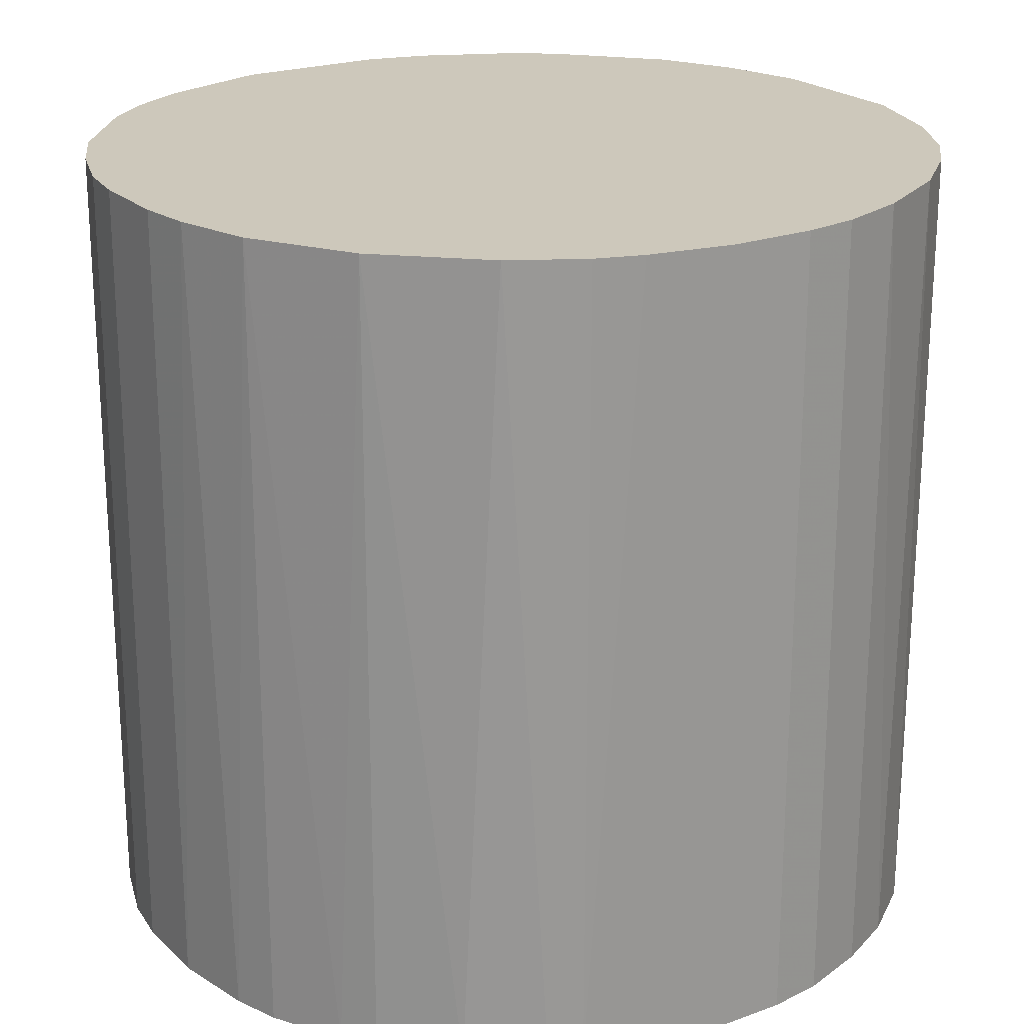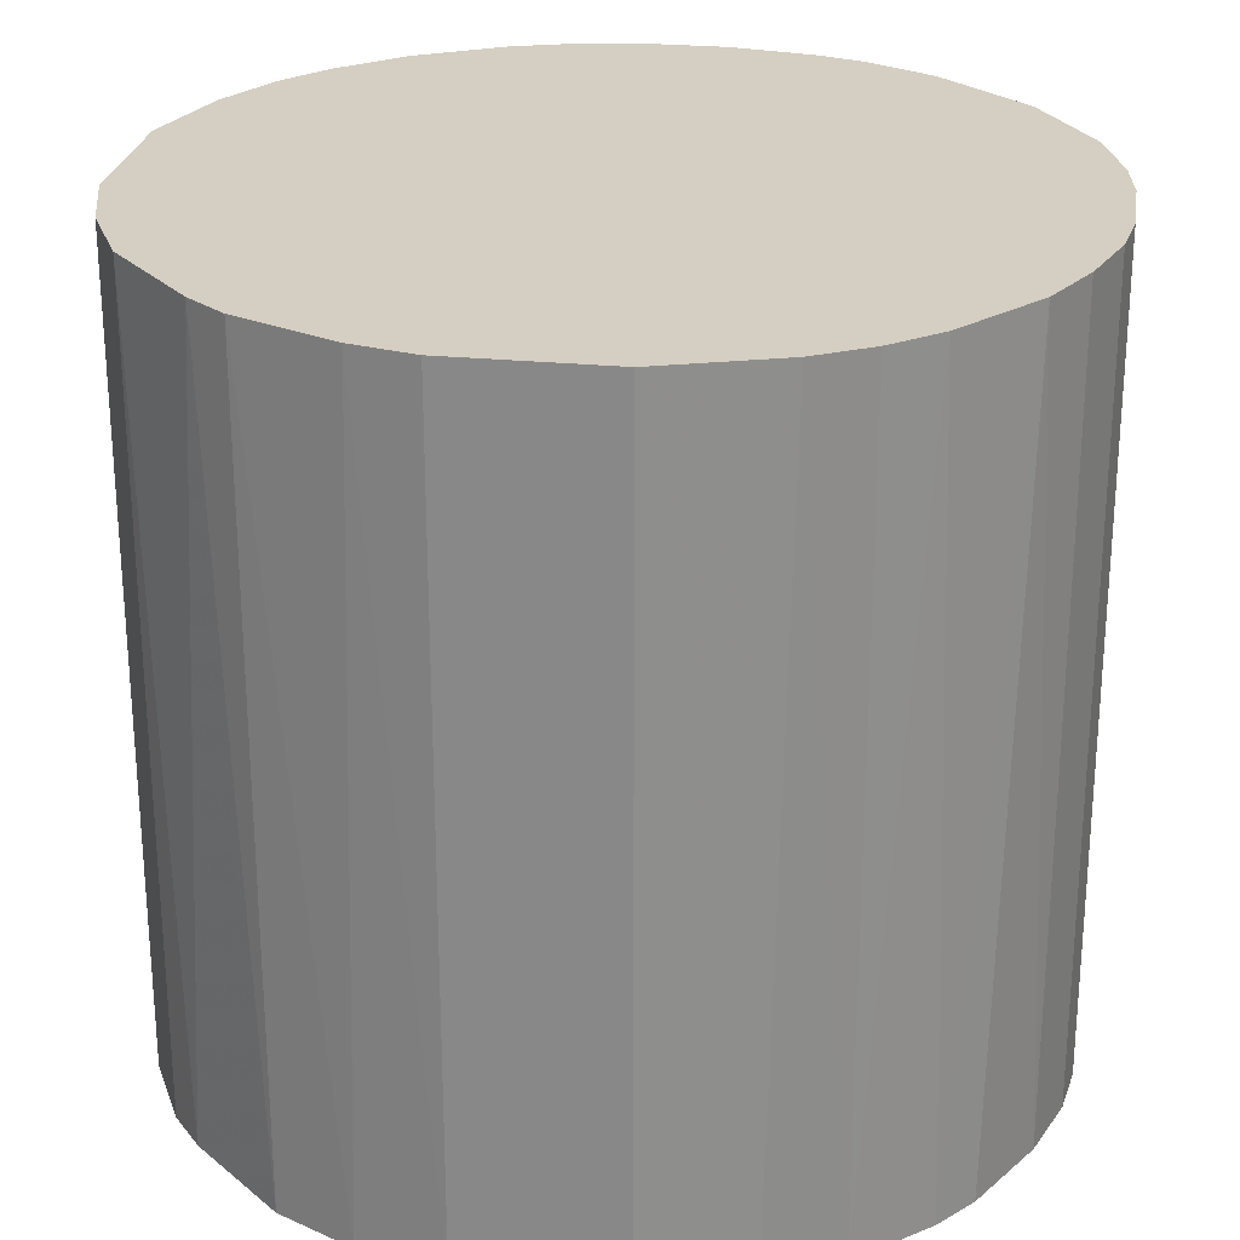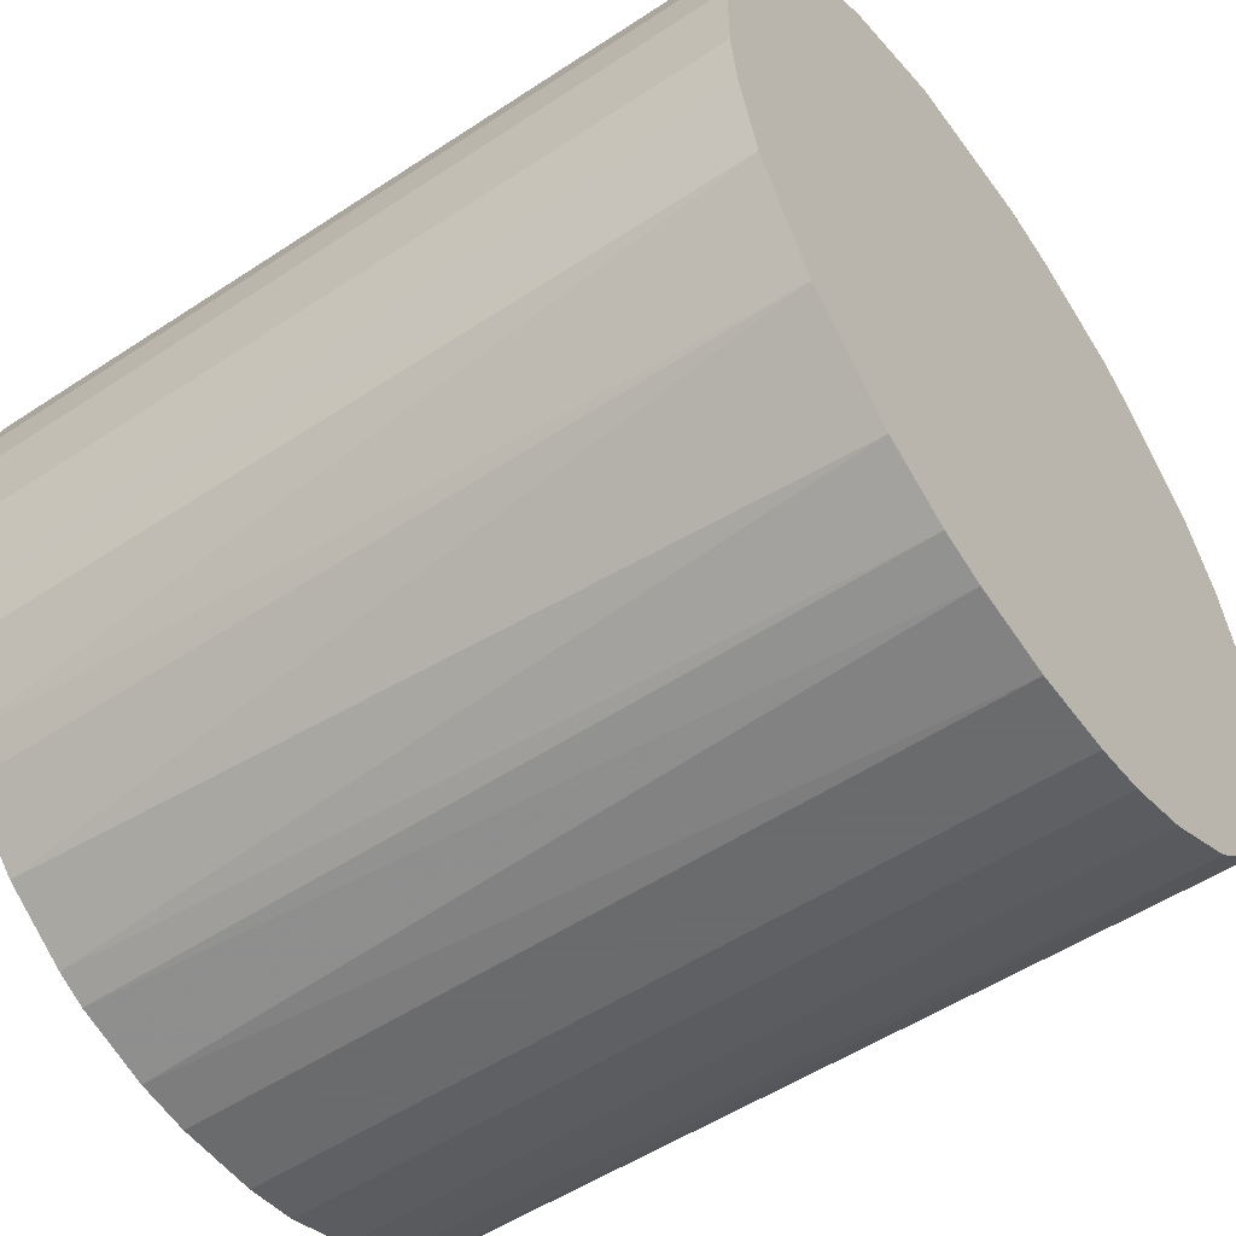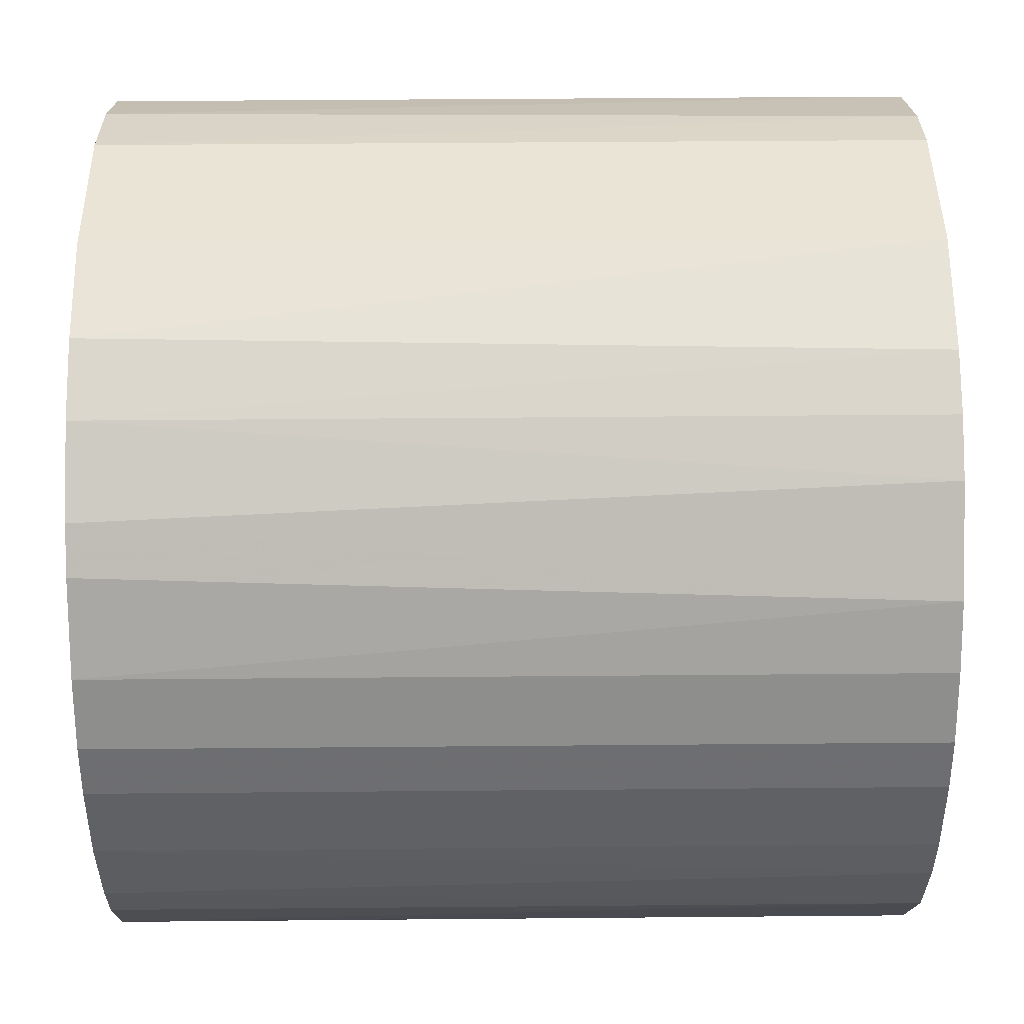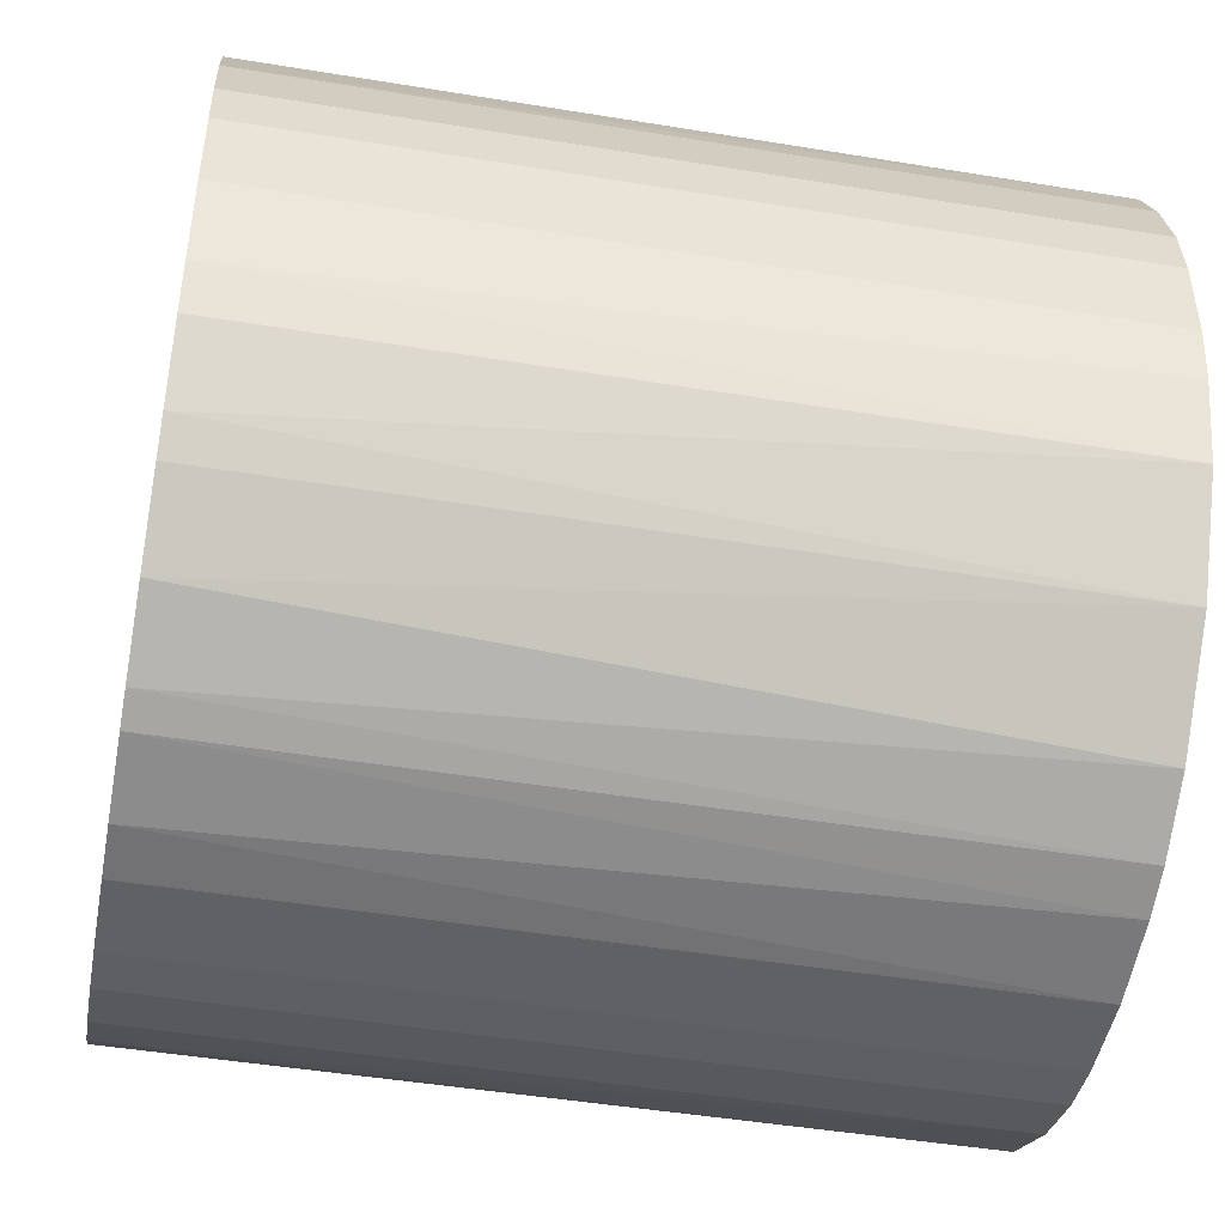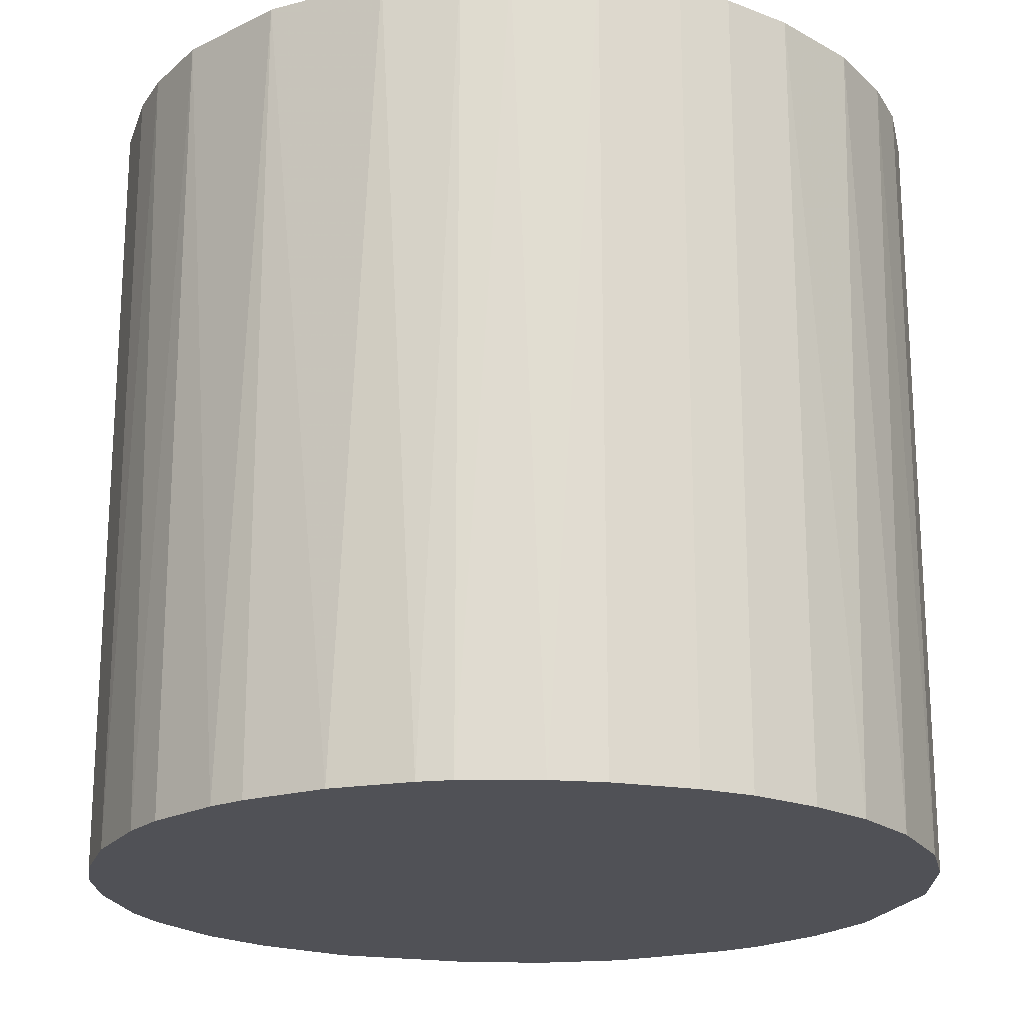
<metadata>
{"format":"obj","ext":"obj","renderer":"f3d","projection":"perspective","resolution":1024,"background":"white","views":[{"elev":21.8,"azim":-32.7,"up":"+Z"},{"elev":25.6,"azim":-171.1,"up":"+Z"},{"elev":-53.2,"azim":-54.7,"up":"+Y"},{"elev":43.8,"azim":-90.6,"up":"+Y"},{"elev":-47.5,"azim":-100.5,"up":"+Y"},{"elev":-20.3,"azim":-16.6,"up":"+Z"}]}
</metadata>
<code>
o convex_0
v -0.0131 -0.0302 -0.03097
v 0.005771 0.03232 0.03097
v 0.01049 0.03114 0.03097
v -0.009557 -0.03139 0.03097
v 0.03232 -0.006019 -0.03097
v -0.02667 0.01934 -0.03097
v -0.03257 0.003408 0.03097
v 0.02701 -0.019 0.03097
v 0.01226 0.03055 -0.03097
v 0.03055 0.01226 0.03097
v 0.01285 -0.03021 -0.03097
v -0.03021 -0.0131 -0.03097
v -0.01487 0.02937 0.03097
v -0.02549 -0.02077 0.03097
v -0.006019 0.03232 -0.03097
v 0.0276 0.01816 -0.03097
v 0.007544 -0.03198 0.03097
v -0.03257 0.003408 -0.03097
v -0.02785 0.01757 0.03097
v 0.02701 -0.019 -0.03097
v 0.02111 0.02524 0.03097
v 0.03232 -0.006019 0.03097
v -0.003071 -0.03257 -0.03097
v 0.03232 0.005771 -0.03097
v -0.03198 -0.0072 0.03097
v 0.01934 -0.02666 0.03097
v -0.019 0.02701 -0.03097
v -0.02077 -0.02548 -0.03097
v -0.01841 -0.02726 0.03097
v -0.006019 0.03232 0.03097
v 0.01817 0.0276 -0.03097
v -0.02254 0.02406 0.03097
v -0.03021 0.01285 -0.03097
v 0.02229 -0.02431 -0.03097
v 0.005771 0.03232 -0.03097
v 0.03232 0.005771 0.03097
v 0.02996 -0.01369 -0.03097
v -0.03257 -0.003071 -0.03097
v 0.0276 0.01816 0.03097
v -0.003071 -0.03257 0.03097
v 0.003414 -0.03257 -0.03097
v -0.03198 0.007544 0.03097
v -0.03021 -0.0131 0.03097
v -0.02726 -0.01841 -0.03097
v -0.01369 0.02995 -0.03097
v 0.02996 -0.01369 0.03097
v 0.01817 0.0276 0.03097
v 0.03055 0.01226 -0.03097
v 0.02524 0.02111 -0.03097
v 0.01285 -0.03021 0.03097
v 0.01757 -0.02785 -0.03097
v 0.02406 -0.02254 0.03097
v -0.0072 -0.03198 -0.03097
v -0.02431 0.02229 -0.03097
v -0.03198 0.007544 -0.03097
v 0.007544 -0.03198 -0.03097
v -0.03139 -0.009557 -0.03097
v -0.03021 0.01285 0.03097
v -0.0131 -0.0302 0.03097
v 0.003414 -0.03257 0.03097
v -0.03257 -0.003071 0.03097
v -0.019 0.02701 0.03097
v -0.01546 -0.02903 -0.03097
v -0.02549 -0.02077 -0.03097
f 14 44 64
f 3 2 4
f 5 1 6
f 4 2 7
f 3 4 8
f 5 6 9
f 3 8 10
f 1 5 11
f 6 1 12
f 7 2 13
f 4 7 14
f 9 6 15
f 5 9 16
f 8 4 17
f 6 12 18
f 7 13 19
f 11 5 20
f 3 10 21
f 10 8 22
f 1 11 23
f 5 16 24
f 22 5 24
f 14 7 25
f 8 17 26
f 15 6 27
f 12 1 28
f 14 28 29
f 4 14 29
f 13 2 30
f 2 15 30
f 16 9 31
f 19 13 32
f 6 18 33
f 19 6 33
f 11 20 34
f 2 3 35
f 3 9 35
f 15 2 35
f 9 15 35
f 10 22 36
f 24 10 36
f 22 24 36
f 20 5 37
f 8 20 37
f 5 22 37
f 7 18 38
f 18 12 38
f 10 16 39
f 21 10 39
f 17 4 40
f 40 23 41
f 23 11 41
f 18 7 42
f 7 19 42
f 14 25 43
f 12 28 44
f 43 12 44
f 14 43 44
f 15 27 45
f 27 13 45
f 13 30 45
f 30 15 45
f 22 8 46
f 8 37 46
f 37 22 46
f 9 3 47
f 3 21 47
f 31 9 47
f 21 31 47
f 16 10 48
f 24 16 48
f 10 24 48
f 16 31 49
f 31 21 49
f 39 16 49
f 21 39 49
f 17 11 50
f 26 17 50
f 26 50 51
f 11 34 51
f 34 26 51
f 50 11 51
f 20 8 52
f 8 26 52
f 34 20 52
f 26 34 52
f 4 1 53
f 1 23 53
f 40 4 53
f 23 40 53
f 6 19 54
f 27 6 54
f 19 32 54
f 32 27 54
f 33 18 55
f 18 42 55
f 42 33 55
f 11 17 56
f 41 11 56
f 17 41 56
f 38 12 57
f 25 38 57
f 12 43 57
f 43 25 57
f 19 33 58
f 42 19 58
f 33 42 58
f 1 4 59
f 4 29 59
f 17 40 60
f 40 41 60
f 41 17 60
f 25 7 61
f 7 38 61
f 38 25 61
f 13 27 62
f 32 13 62
f 27 32 62
f 28 1 63
f 29 28 63
f 1 59 63
f 59 29 63
f 28 14 64
f 44 28 64

</code>
